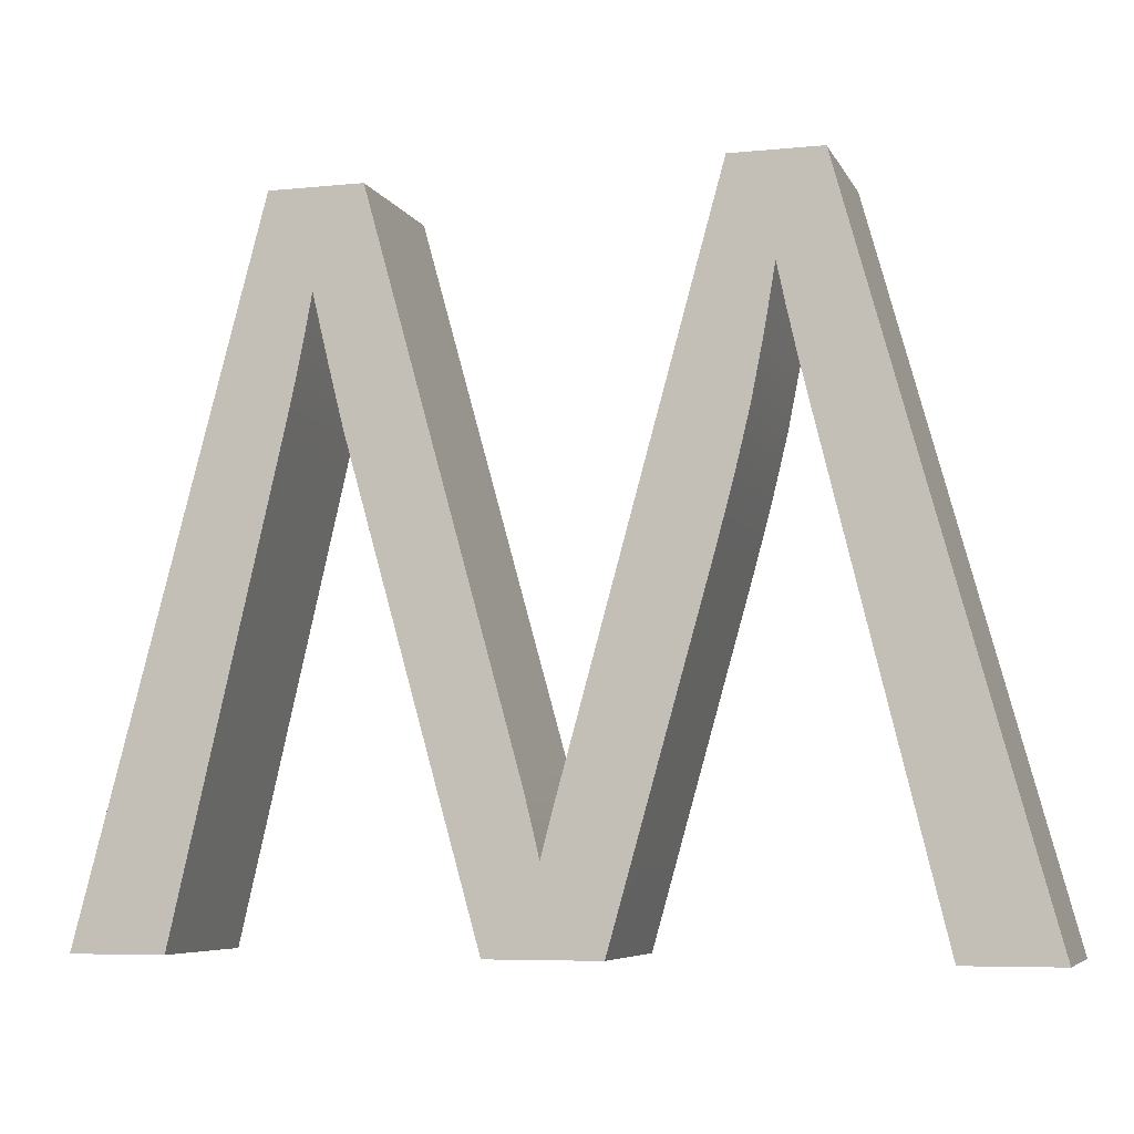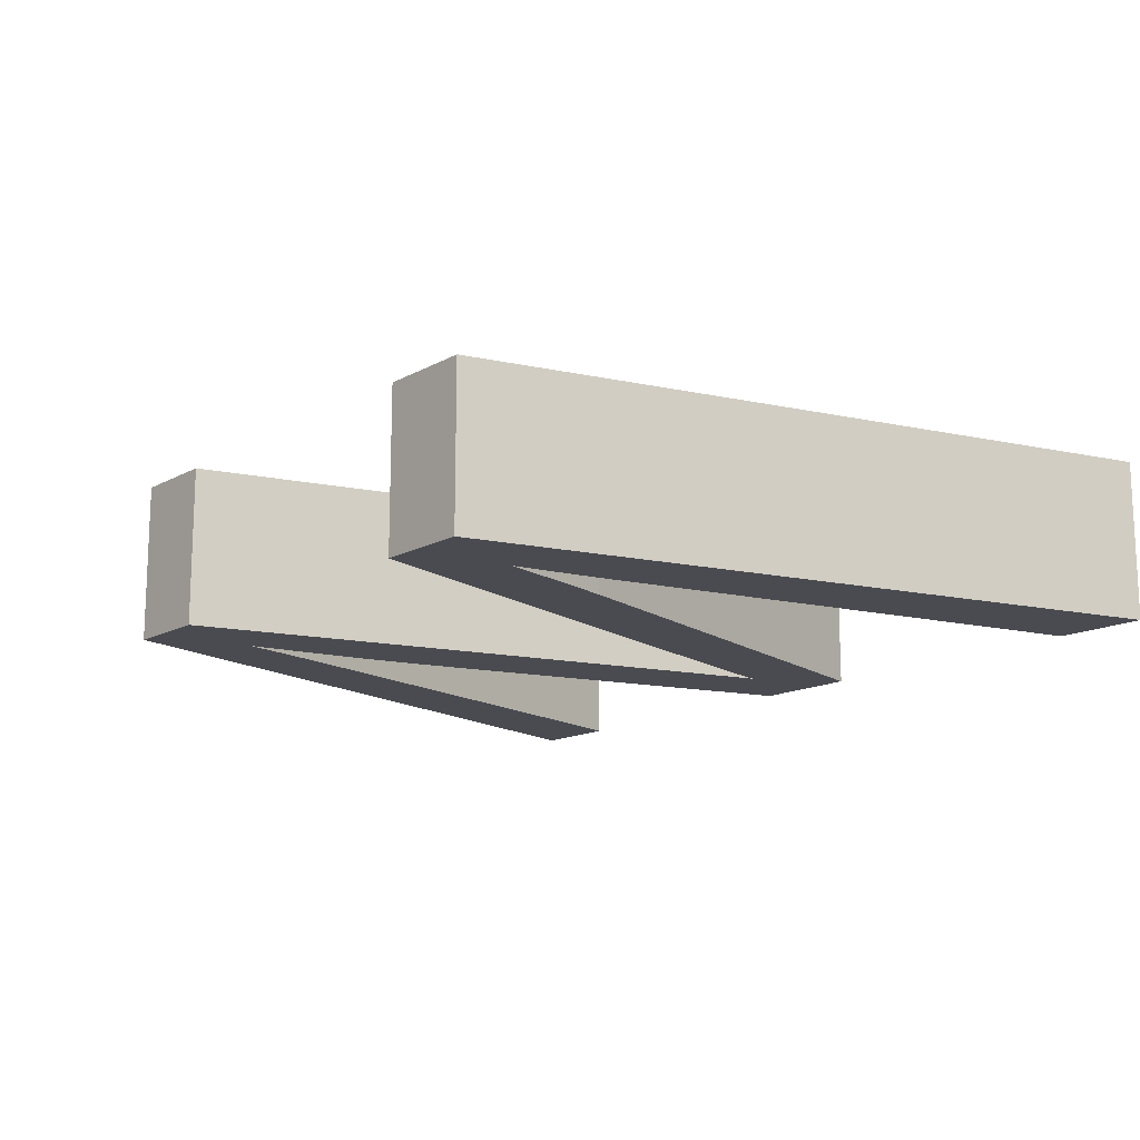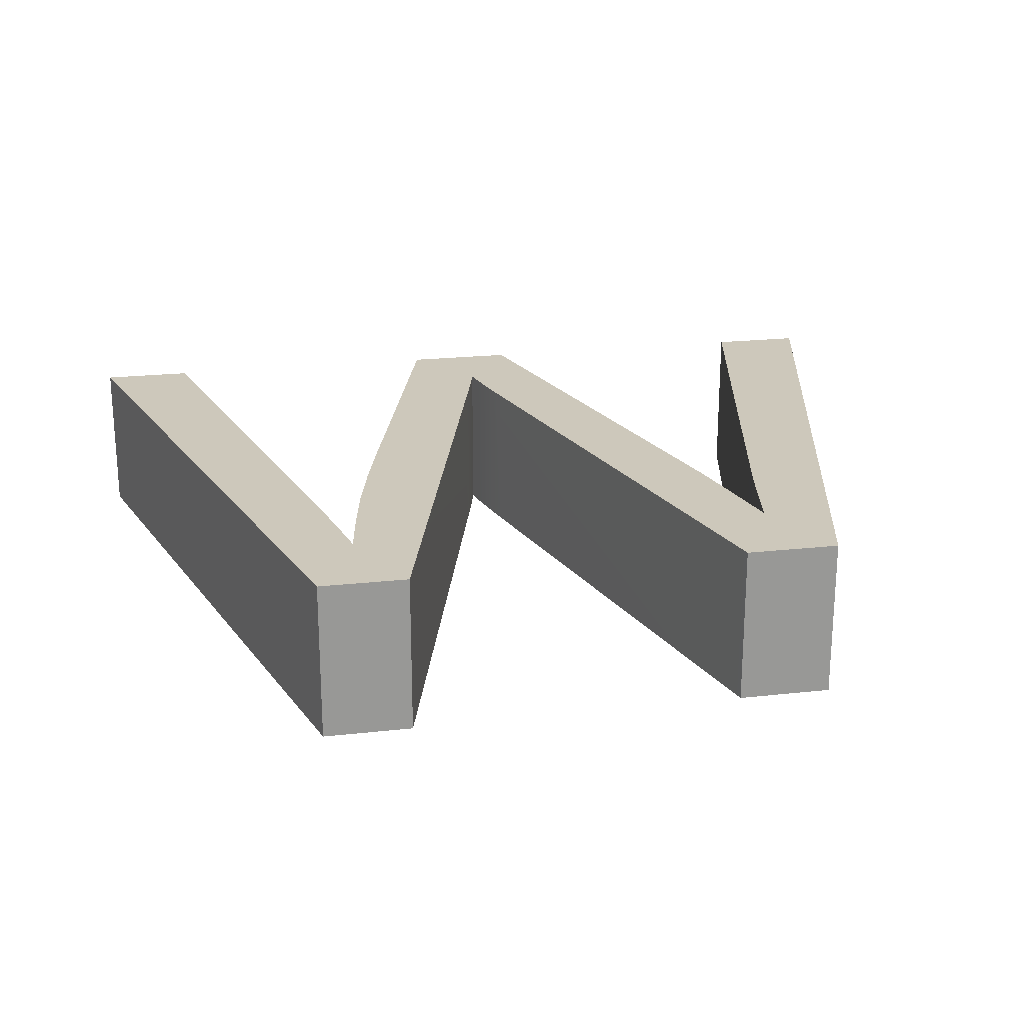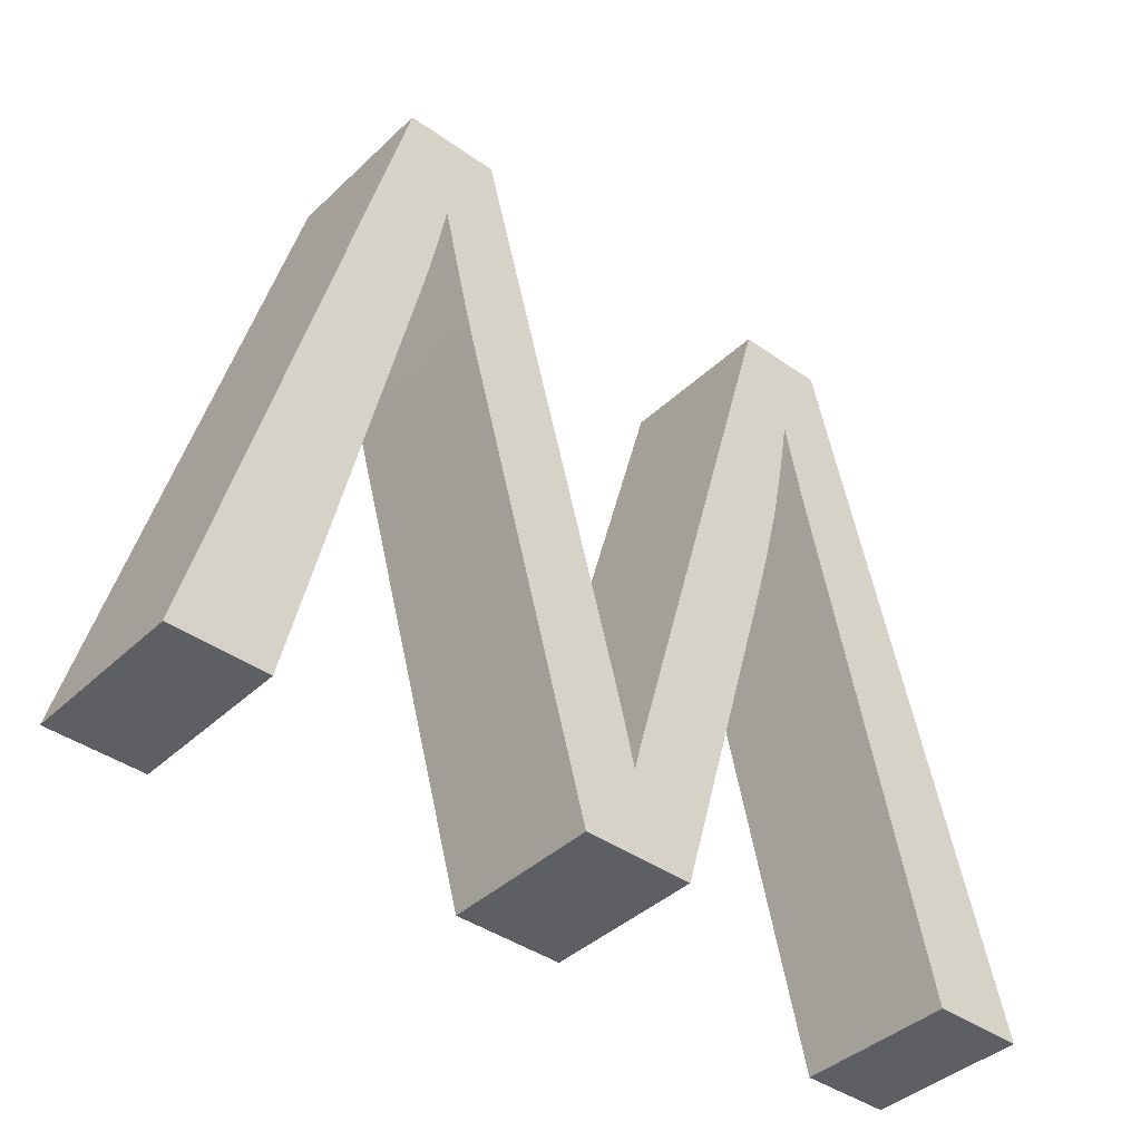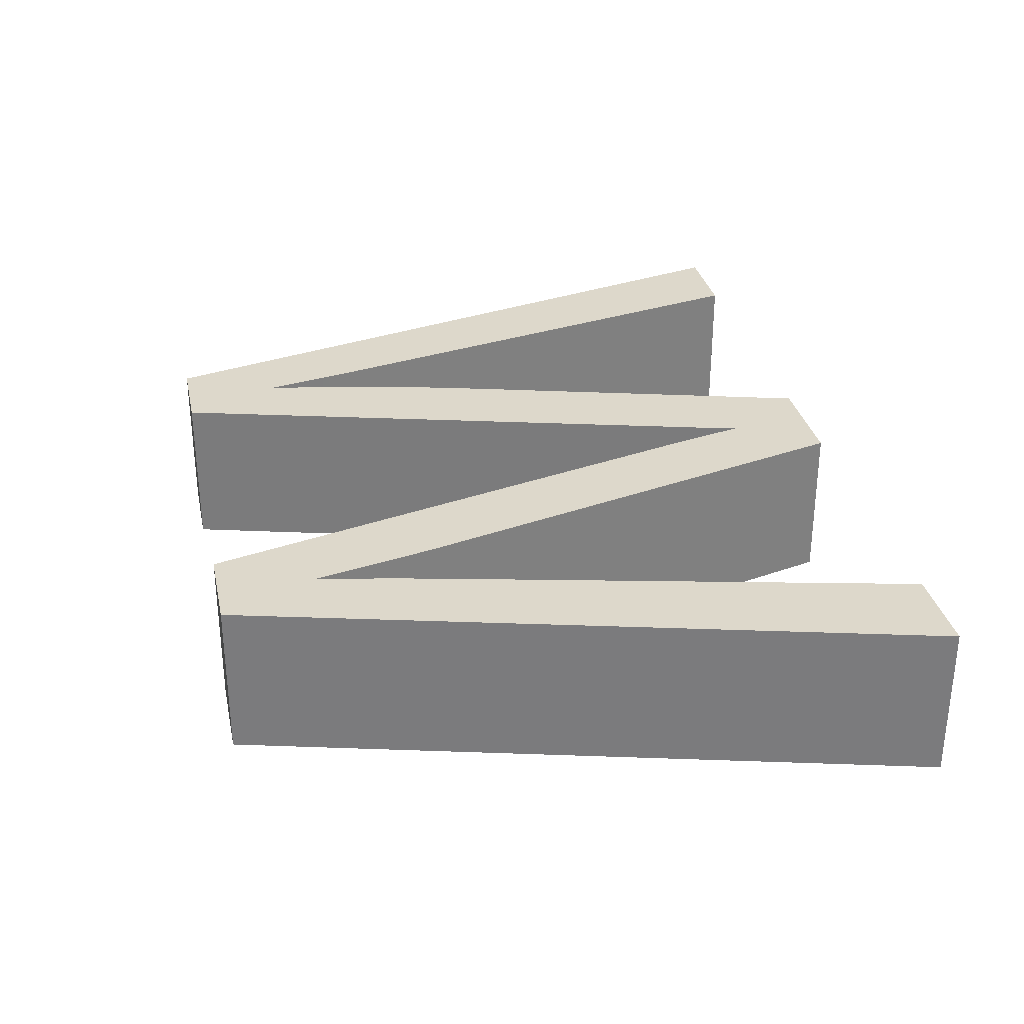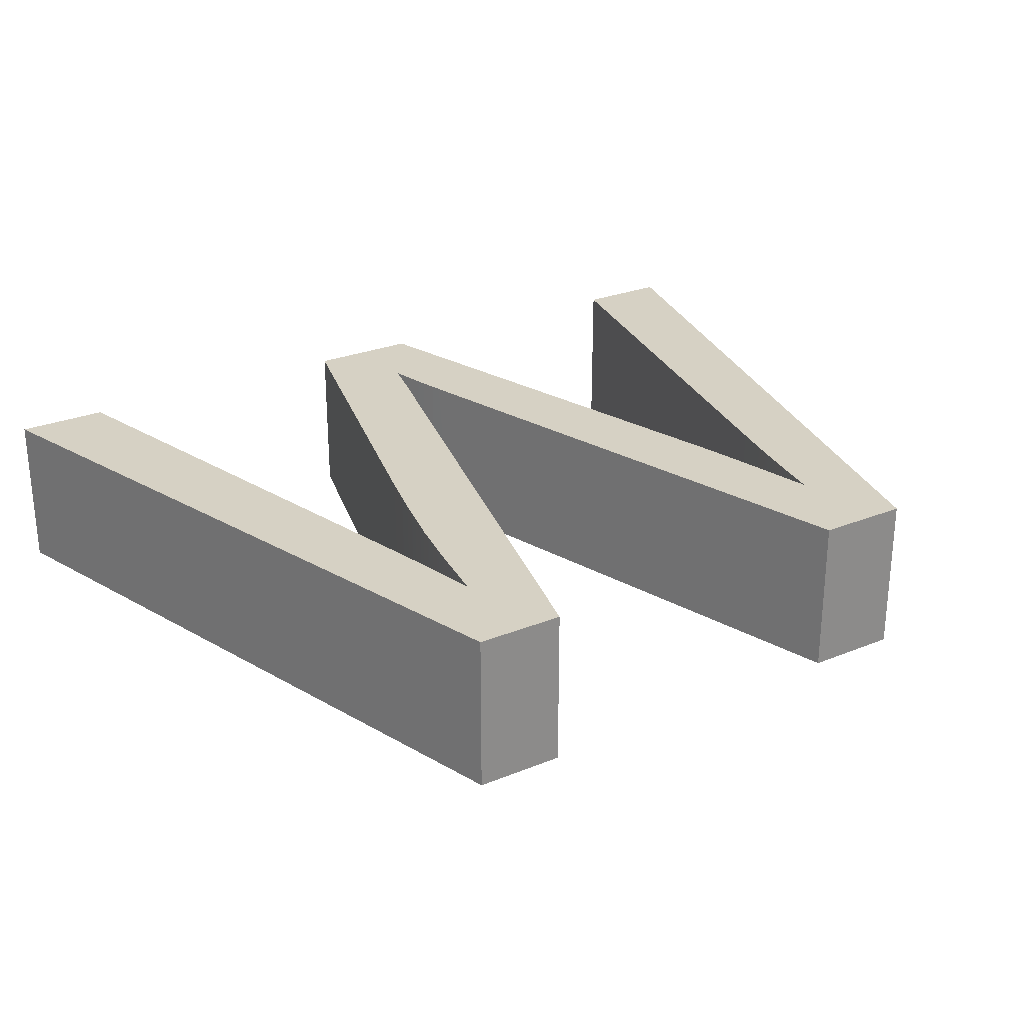
<metadata>
{"format":"obj","ext":"obj","renderer":"f3d","projection":"perspective","resolution":1024,"background":"white","views":[{"elev":-6.5,"azim":16.5,"up":"+Y"},{"elev":-14.4,"azim":-130.2,"up":"+Z"},{"elev":21.8,"azim":168.9,"up":"+Z"},{"elev":-40.4,"azim":-41.1,"up":"+Y"},{"elev":31.1,"azim":-101.9,"up":"+Z"},{"elev":26.6,"azim":147.5,"up":"+Z"}]}
</metadata>
<code>
o W
v -0.277 -0.2196 0.05
v -0.162 0.2138 0.05
v -0.277 -0.2196 -0.05
v -0.162 0.2138 -0.05
v -0.2182 -0.2196 0.05
v -0.2182 -0.2196 -0.05
v -0.1522 0.06449 0.05
v -0.1522 0.06449 -0.05
v -0.1339 0.1532 0.05
v -0.138 0.1309 0.05
v -0.1339 0.1532 -0.05
v -0.138 0.1309 -0.05
v -0.1424 0.1087 0.05
v -0.1424 0.1087 -0.05
v -0.1472 0.08657 0.05
v -0.1472 0.08657 -0.05
v -0.1144 0.07306 0.05
v -0.1194 0.09306 0.05
v -0.1144 0.07306 -0.05
v -0.1194 0.09306 -0.05
v -0.1243 0.1131 0.05
v -0.1243 0.1131 -0.05
v -0.1291 0.1331 0.05
v -0.1291 0.1331 -0.05
v -0.0319 -0.2196 0.05
v -0.0319 -0.2196 -0.05
v 0.03728 -0.2196 0.05
v 0.03728 -0.2196 -0.05
v 0.09937 -0.00026 0.05
v 0.09937 -0.00026 -0.05
v 0.1331 0.1532 0.05
v 0.1265 0.1144 0.05
v 0.1331 0.1532 -0.05
v 0.1265 0.1144 -0.05
v 0.1188 0.0759 0.05
v 0.1188 0.0759 -0.05
v 0.1096 0.03772 0.05
v 0.1096 0.03772 -0.05
v 0.1547 0.05887 0.05
v 0.1489 0.08237 0.05
v 0.1547 0.05887 -0.05
v 0.1489 0.08237 -0.05
v 0.1433 0.1059 0.05
v 0.1433 0.1059 -0.05
v 0.1381 0.1295 0.05
v 0.1381 0.1295 -0.05
v 0.2227 -0.2196 0.05
v 0.2227 -0.2196 -0.05
v 0.2803 -0.2196 0.05
v 0.2803 -0.2196 -0.05
v 0.1615 0.2138 0.05
v 0.1615 0.2138 -0.05
v 0.1062 0.2138 0.05
v 0.1062 0.2138 -0.05
v 0.01482 -0.1165 0.05
v 0.01482 -0.1165 -0.05
v 0.001215 -0.1673 0.05
v 0.004438 -0.1545 0.05
v 0.001215 -0.1673 -0.05
v 0.004438 -0.1545 -0.05
v 0.007785 -0.1418 0.05
v 0.007785 -0.1418 -0.05
v 0.01127 -0.1291 0.05
v 0.01127 -0.1291 -0.05
v -0.0115 -0.1165 0.05
v -0.008099 -0.1291 0.05
v -0.0115 -0.1165 -0.05
v -0.008099 -0.1291 -0.05
v -0.004828 -0.1418 0.05
v -0.004828 -0.1418 -0.05
v -0.001752 -0.1545 0.05
v -0.001752 -0.1545 -0.05
v -0.1034 0.2138 0.05
v -0.1034 0.2138 -0.05
f 1 2 3
f 3 2 4
f 5 1 6
f 6 1 3
f 7 5 8
f 8 5 6
f 9 10 11
f 11 10 12
f 12 10 13
f 12 13 14
f 14 13 15
f 14 15 16
f 16 15 7
f 16 7 8
f 17 18 19
f 19 18 20
f 20 18 21
f 20 21 22
f 22 21 23
f 22 23 24
f 24 23 9
f 24 9 11
f 25 17 26
f 26 17 19
f 27 25 28
f 28 25 26
f 29 27 30
f 30 27 28
f 31 32 33
f 33 32 34
f 34 32 35
f 34 35 36
f 36 35 37
f 36 37 38
f 38 37 29
f 38 29 30
f 39 40 41
f 41 40 42
f 42 40 43
f 42 43 44
f 44 43 45
f 44 45 46
f 46 45 31
f 46 31 33
f 47 39 48
f 48 39 41
f 49 47 50
f 50 47 48
f 51 49 52
f 52 49 50
f 53 51 54
f 54 51 52
f 55 53 56
f 56 53 54
f 57 58 59
f 59 58 60
f 60 58 61
f 60 61 62
f 62 61 63
f 62 63 64
f 64 63 55
f 64 55 56
f 65 66 67
f 67 66 68
f 68 66 69
f 68 69 70
f 70 69 71
f 70 71 72
f 72 71 57
f 72 57 59
f 73 65 74
f 74 65 67
f 2 73 4
f 4 73 74
f 74 11 4
f 4 11 12
f 4 12 14
f 67 19 74
f 74 19 20
f 74 20 22
f 19 67 26
f 26 67 68
f 26 68 70
f 70 72 26
f 26 72 59
f 26 59 28
f 28 59 60
f 28 60 62
f 62 64 28
f 28 64 56
f 28 56 30
f 30 56 38
f 38 56 54
f 38 54 36
f 36 54 34
f 34 54 33
f 33 54 52
f 33 52 46
f 46 52 44
f 44 52 42
f 42 52 41
f 41 52 50
f 41 50 48
f 22 24 74
f 74 24 11
f 14 16 4
f 4 16 8
f 4 8 3
f 3 8 6
f 2 9 73
f 73 9 23
f 73 23 21
f 1 7 2
f 2 7 15
f 2 15 13
f 1 5 7
f 13 10 2
f 2 10 9
f 21 18 73
f 73 18 17
f 73 17 65
f 65 17 25
f 65 25 66
f 66 25 69
f 69 25 71
f 71 25 57
f 57 25 27
f 57 27 58
f 58 27 61
f 61 27 63
f 63 27 55
f 55 27 29
f 55 29 37
f 55 37 53
f 53 37 35
f 53 35 32
f 32 31 53
f 53 31 51
f 51 31 45
f 51 45 43
f 43 40 51
f 51 40 39
f 51 39 49
f 49 39 47

</code>
